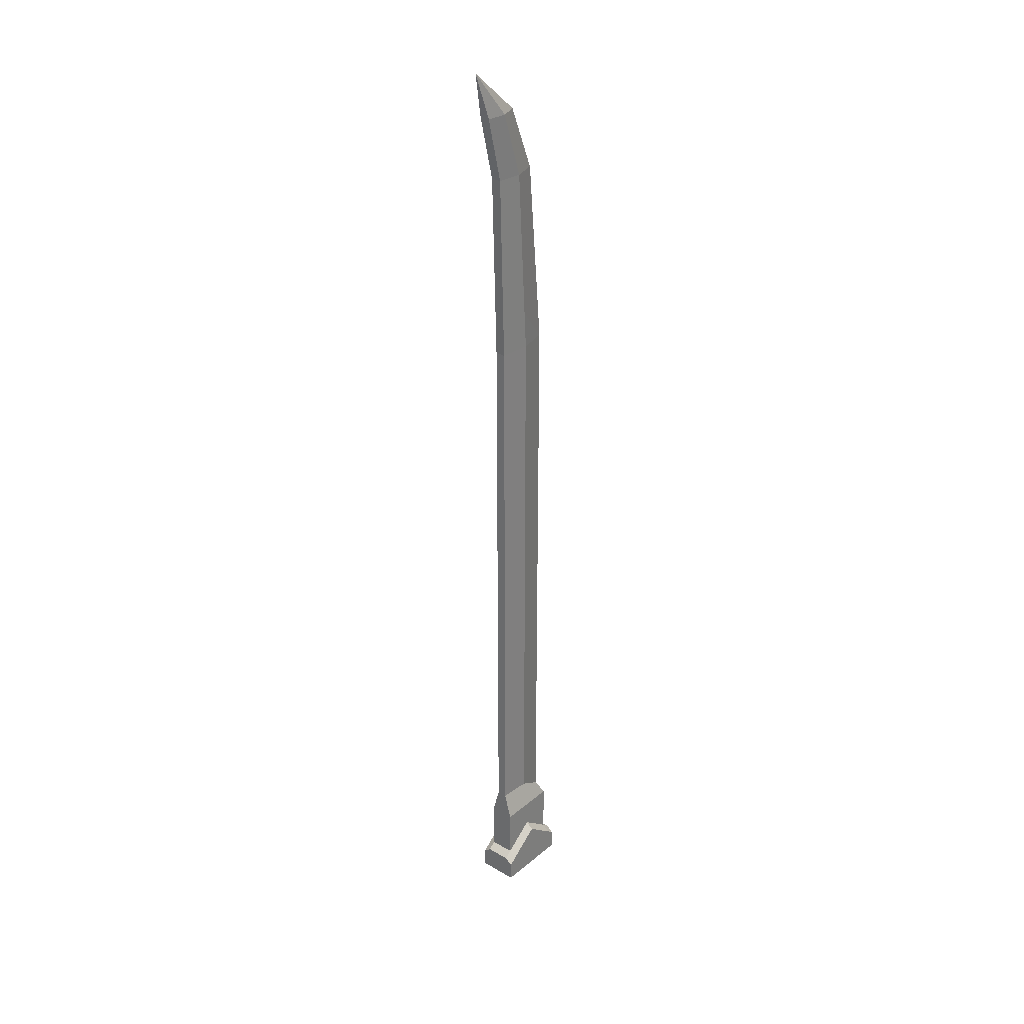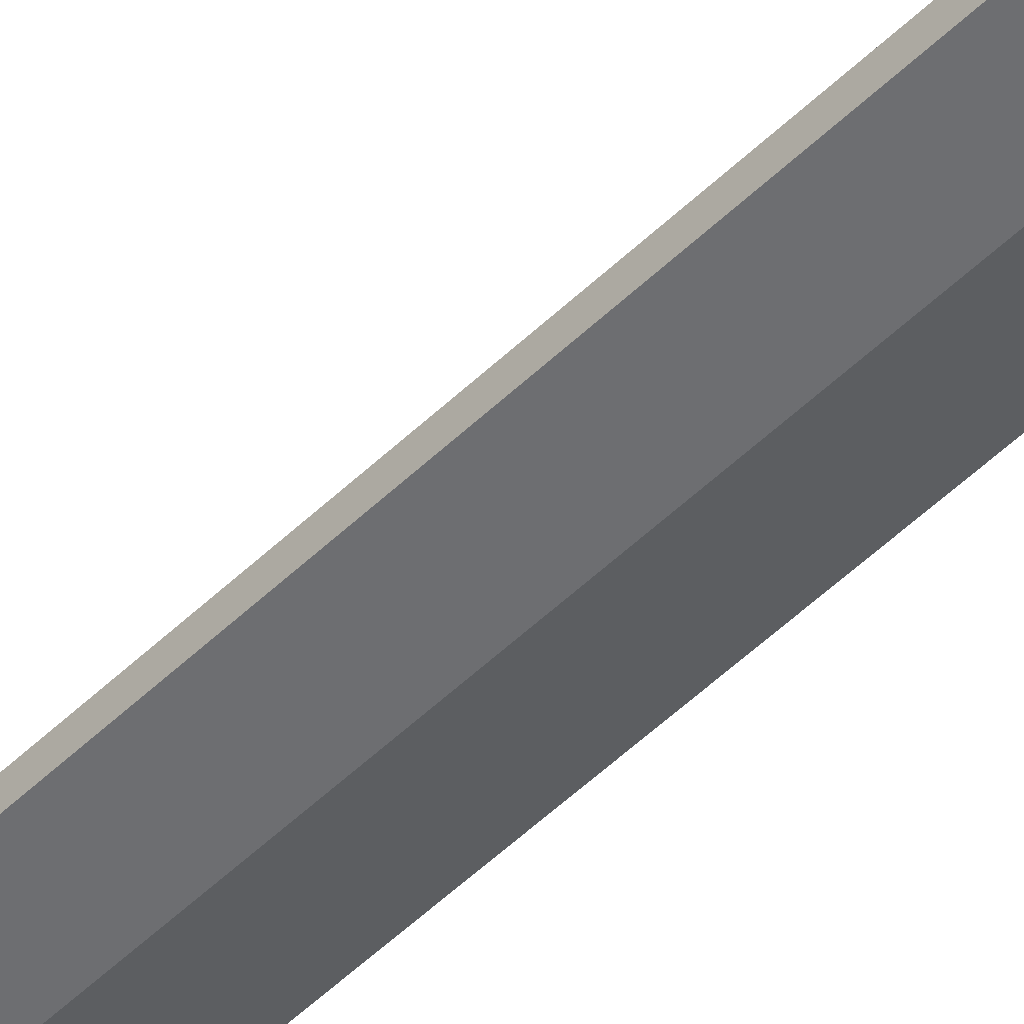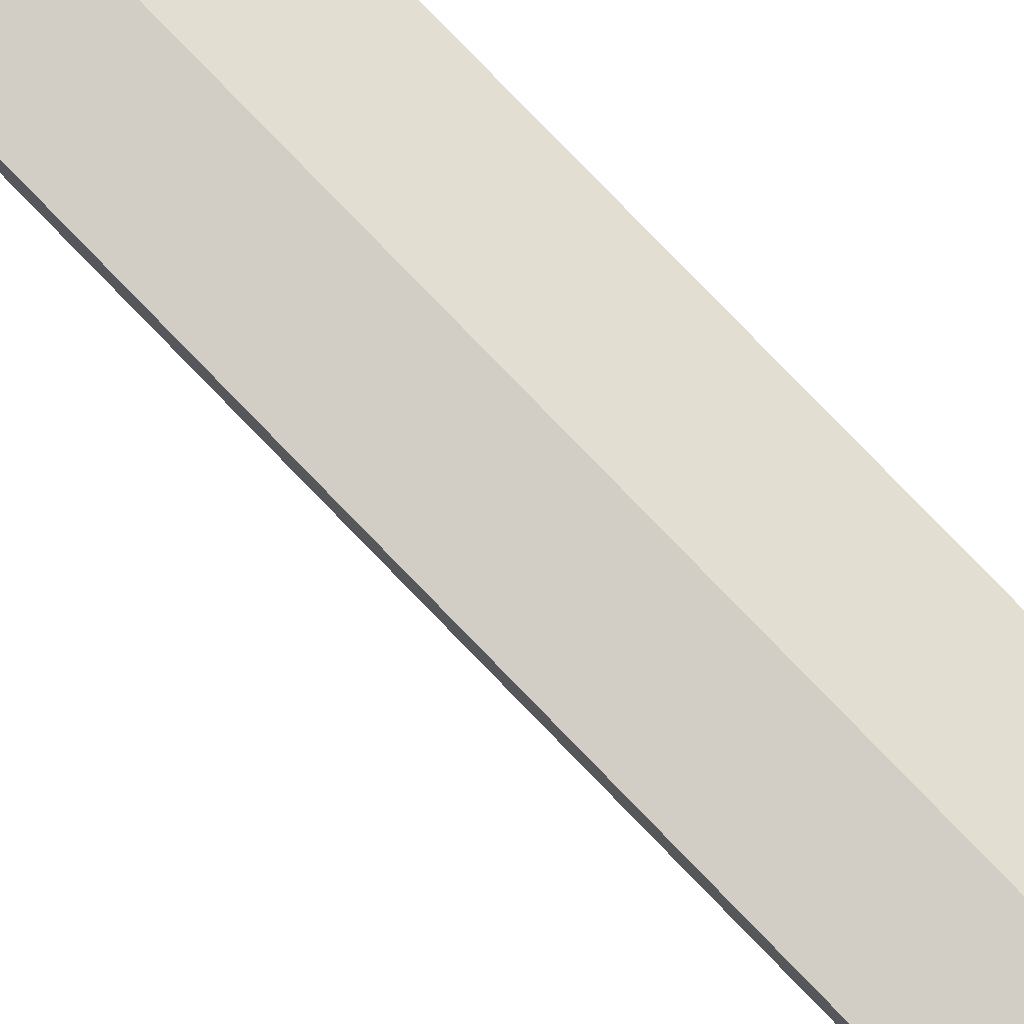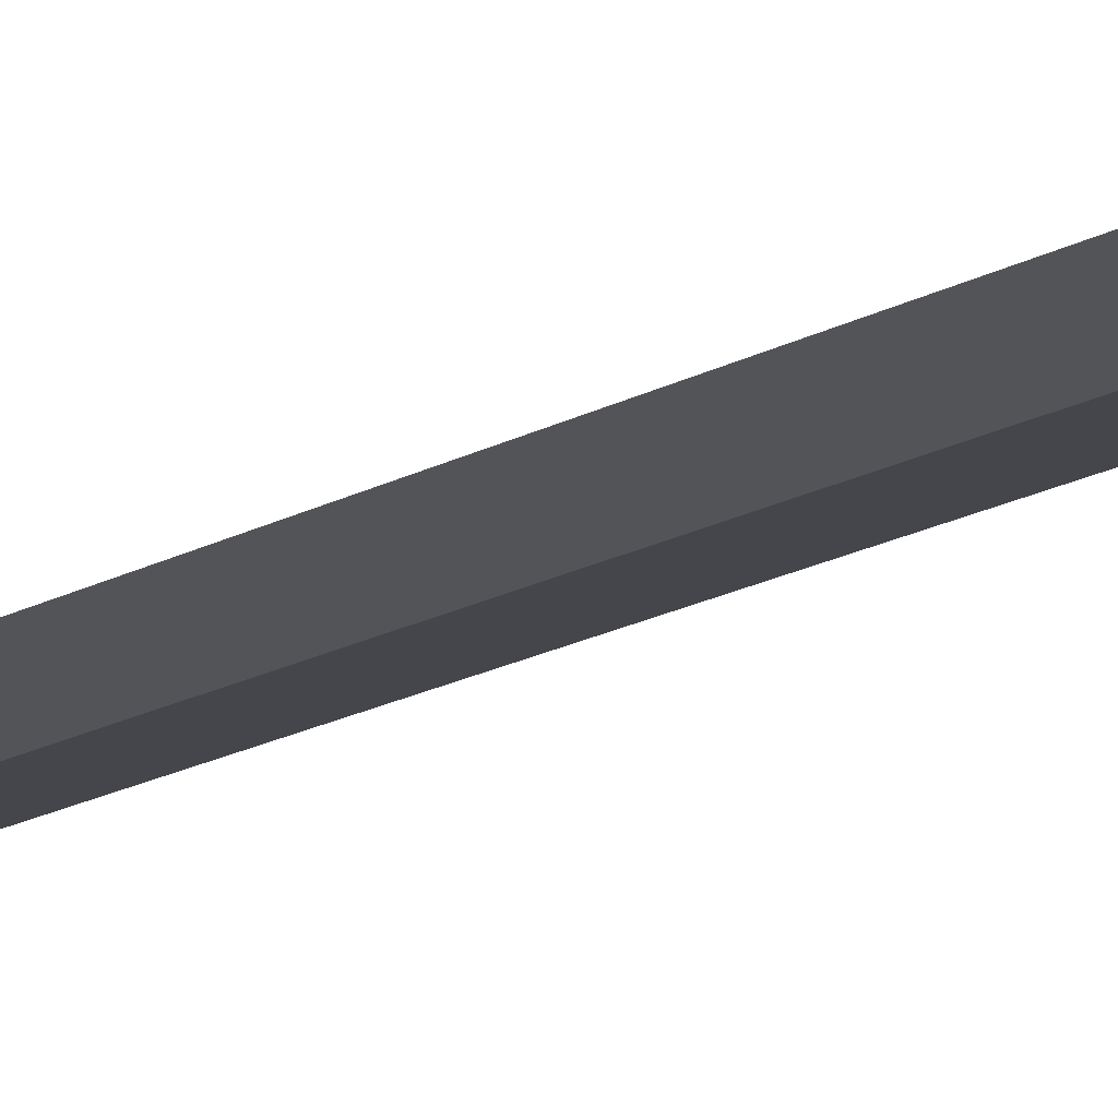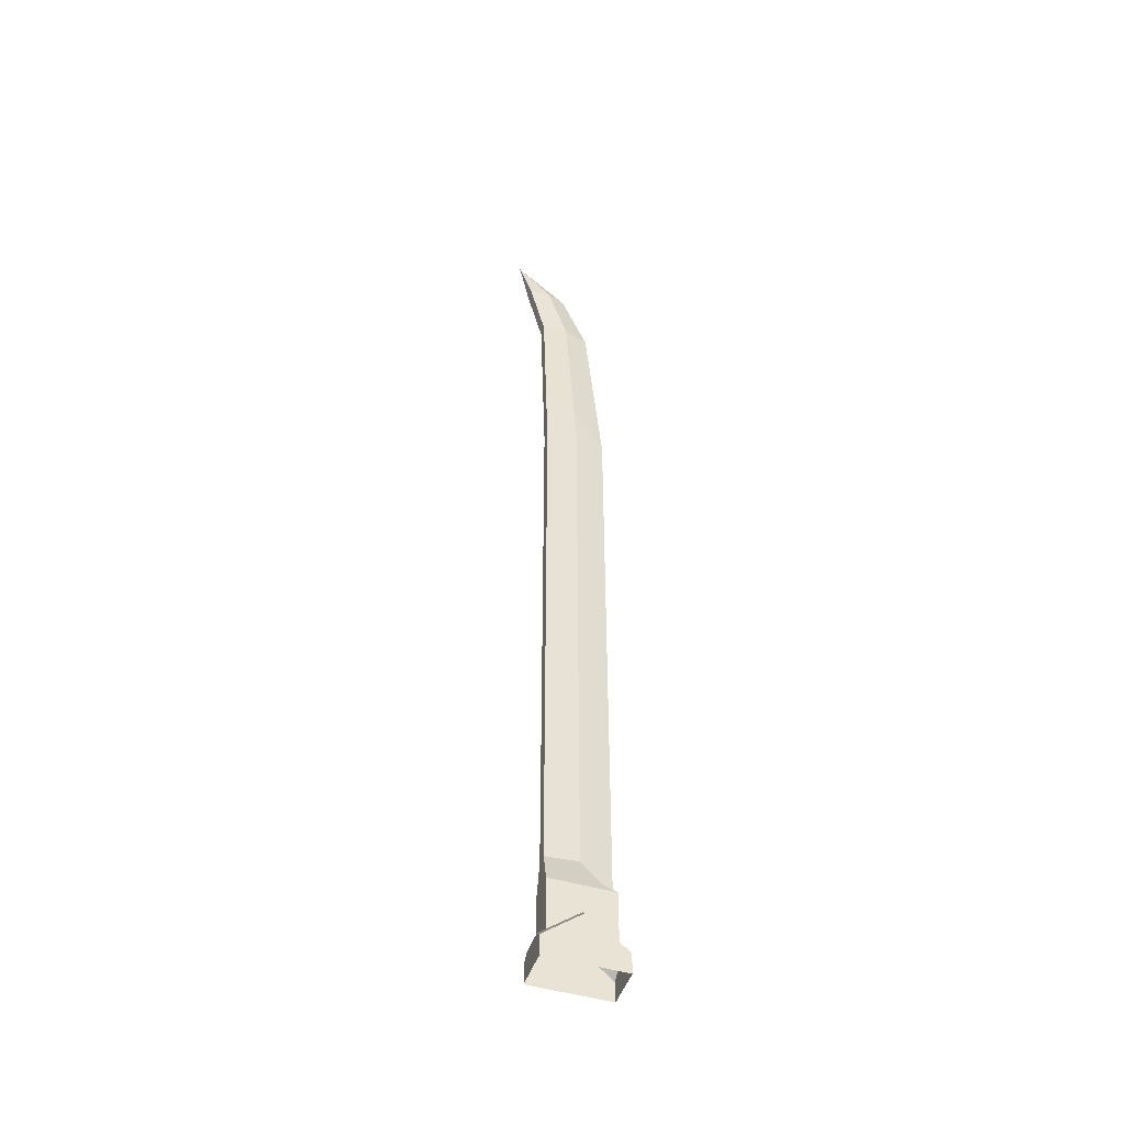
<metadata>
{"format":"obj","ext":"obj","renderer":"f3d","projection":"perspective","resolution":1024,"background":"white","views":[{"elev":30.3,"azim":130.2,"up":"+Y"},{"elev":-51.5,"azim":136.3,"up":"+Z"},{"elev":77.6,"azim":136.1,"up":"+Z"},{"elev":-12.7,"azim":-33.4,"up":"+Z"},{"elev":-47.9,"azim":161.6,"up":"+Y"}]}
</metadata>
<code>
o Blade.LongSword2_Cube.019
v 1.274 19.27 0
v 0.6156 2.225 -0.1
v 0.6156 13.44 -0.1
v 0.72 17.11 -0.1
v 1.033 18.38 -0.1
v 0.6156 2.225 0.1
v 0.6156 13.44 0.1
v 0.72 17.11 0.1
v 1.033 18.38 0.1
v -0.6156 1.811 -0
v -0.6156 13.44 -0
v -0.2813 17.11 -0
v 0.2409 18.38 -0
v 0.6372 18.38 -0.15
v 0.2193 17.11 -0.15
v 0 13.44 -0.15
v 0 2.225 -0.15
v -0 2.225 0.15
v -0 13.44 0.15
v 0.2193 17.11 0.15
v 0.6372 18.38 0.15
v 0.6156 1.667 -0.25
v 0.6156 1.667 0.25
v -0.6156 1.667 0.25
v -0.6156 1.667 -0.25
v 0.6156 0.6418 -0.25
v 0.6156 0.6418 0.25
v -0.6156 0.6418 0.25
v -0.6156 0.6418 -0.25
v -0 1.667 0.25
v 0 1.667 -0.25
v -0 1.118 0.25
v 0 1.118 -0.25
v -0 0 0.4
v -0.6156 0 0.4
v 0.6156 0 0.4
v 0.6156 0.5174 0.4
v -0.6156 0.5174 0.4
v -0 0.9931 0.4
v 0 0 -0.4
v -0.6156 0 -0.4
v 0.6156 0 -0.4
v 0.6156 0.5174 -0.4
v -0.6156 0.5174 -0.4
v 0 0.9931 -0.4
v -0.7656 0.5148 0.25
v -0.7656 0.5148 -0.25
v -0.7656 0 0.25
v -0.7656 0 -0.25
v -0.7656 0.3903 -0.4
v -0.7656 0 0.4
v -0.7656 0.3903 0.4
v -0.7656 0 -0.4
v 0.7656 0 -0.25
v 0.7656 0 0.25
v 0.7656 0.5148 -0.25
v 0.7656 0.5148 0.25
v 0.7656 0 0.4
v 0.7656 0.3903 0.4
v 0.7656 0 -0.4
v 0.7656 0.3903 -0.4
v -0.6156 11.86 -0
v -0 12.65 0.15
v 0 12.65 -0.15
v -0.6156 10.83 -0
v 0.6156 12.26 0.1
v -0 11.55 0.15
v 0.6156 12.26 -0.1
v 0 11.57 -0.15
v -0.07253 13.44 0.1323
v 0.6394 14.28 0.1
v 0.005497 13.54 0.15
v -0.6156 12.8 -0
v 0.6417 14.28 -0.1
v -0.09066 13.44 -0.1279
v 0.007098 13.56 -0.15
v 0.6563 14.81 -0.1
v 0.04376 14.17 -0.15
v 0.6542 14.8 0.1
v 0.04201 14.15 0.15
f 76 16 75
f 23 6 18 10 24 30
f 19 72 70
f 20 21 13 12
f 22 2 6 23
f 68 3 7 66
f 3 74 71 7
f 4 5 9 8
f 5 1 9
f 8 9 21 20
f 7 71 72 19
f 16 64 62 73 75
f 62 63 19 70 73
f 74 3 16 76
f 5 4 15 14
f 1 5 14
f 13 21 1
f 1 21 9
f 7 19 63
f 14 15 12 13
f 13 1 14
f 26 22 23 27
f 32 30 24 28
f 10 25 24
f 3 64 16
f 2 22 31 25 10 17
f 24 25 29 28
f 31 33 29 25
f 22 26 33 31
f 27 32 39 37
f 27 23 30 32
f 44 41 53 50
f 34 39 38 35
f 36 37 39 34
f 37 36 58 59
f 32 28 38 39
f 45 40 41 44
f 43 42 40 45
f 33 26 43 45
f 27 37 59 57
f 29 33 45 44
f 47 49 48 46
f 49 47 50 53
f 46 48 51 52
f 28 29 47 46
f 35 38 52 51
f 38 28 46 52
f 29 44 50 47
f 54 56 57 55
f 55 57 59 58
f 56 54 60 61
f 42 43 61 60
f 43 26 56 61
f 26 27 57 56
f 6 66 67 18
f 10 18 67 65
f 2 17 69 68
f 69 17 10 65
f 7 63 67 66
f 65 67 63 62
f 68 69 64 3
f 64 69 65 62
f 6 2 68 66
f 71 79 80 72
f 73 70 11
f 72 80 11 70
f 77 79 71 74
f 15 78 11 12
f 75 73 11
f 4 77 78 15
f 77 74 76 78
f 78 76 75 11
f 4 8 79 77
f 79 8 20 80
f 80 20 12 11

</code>
